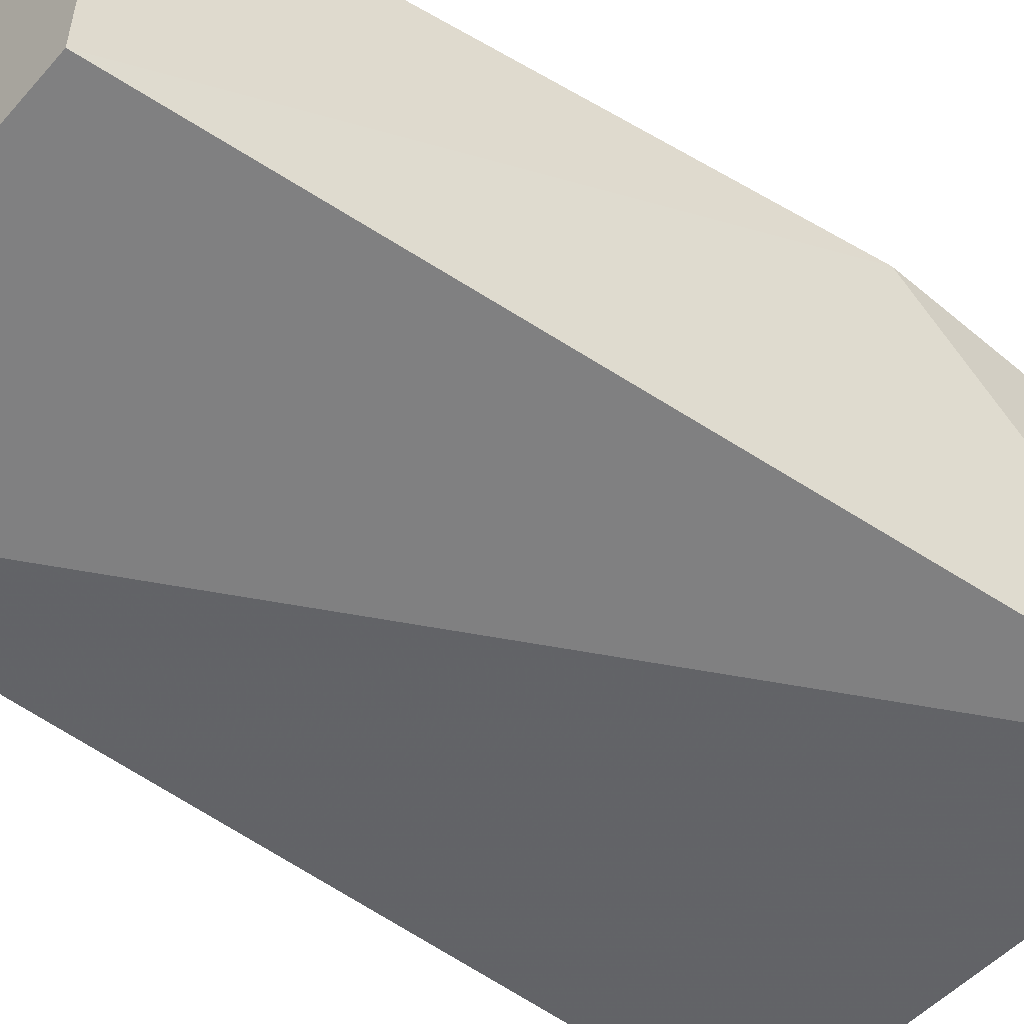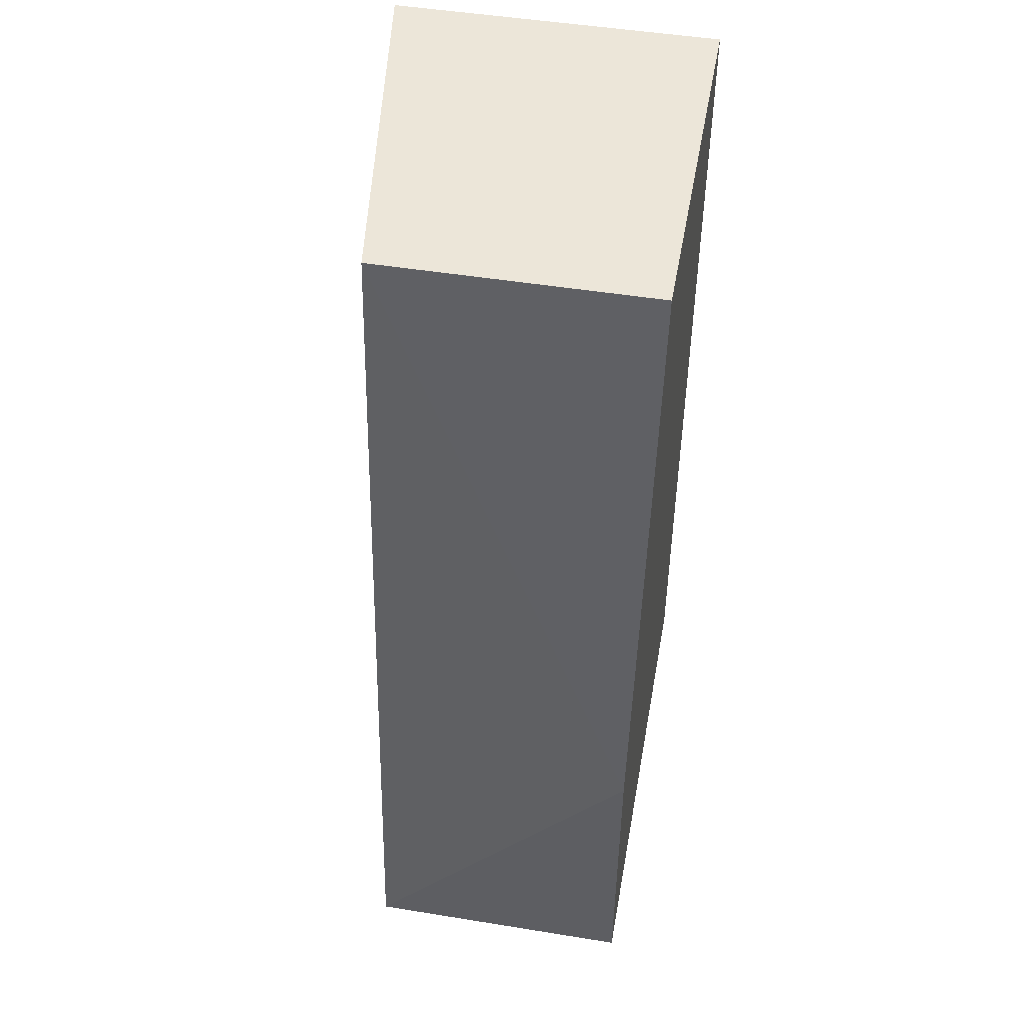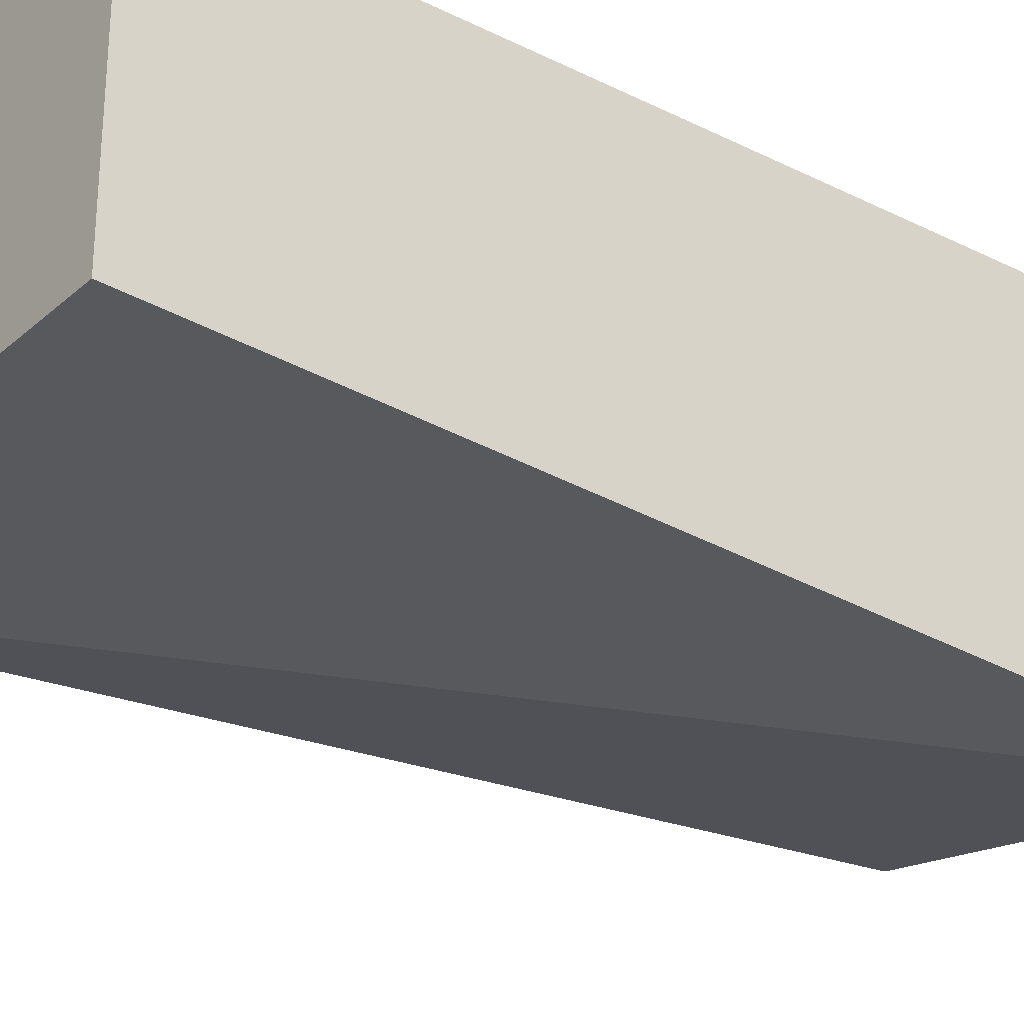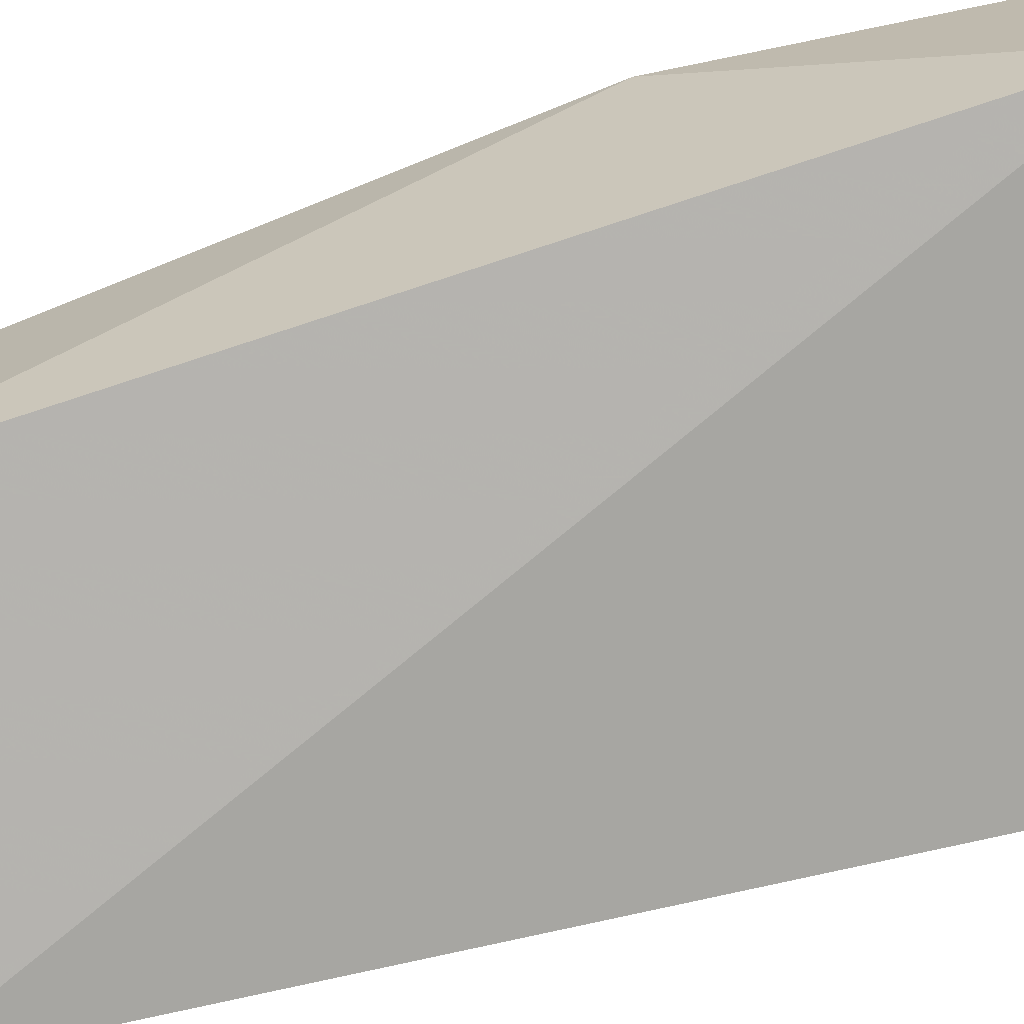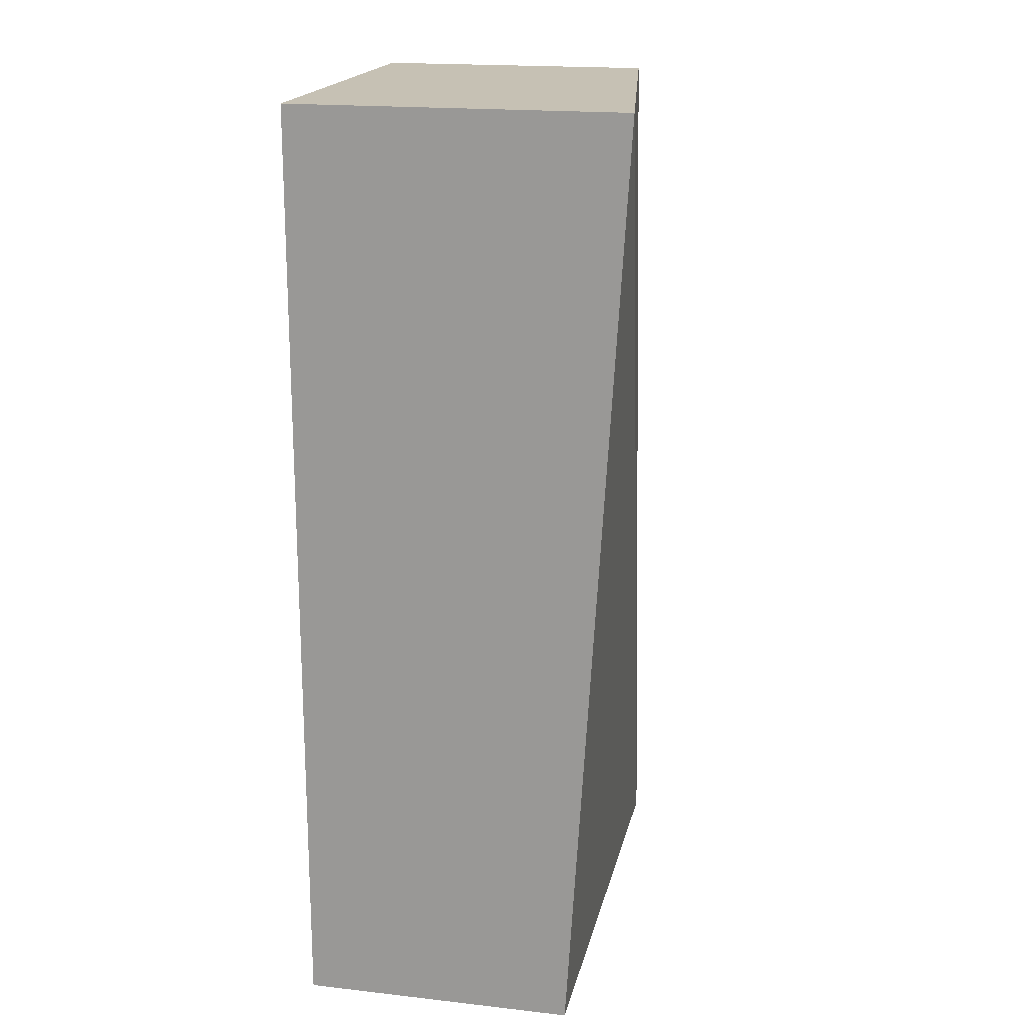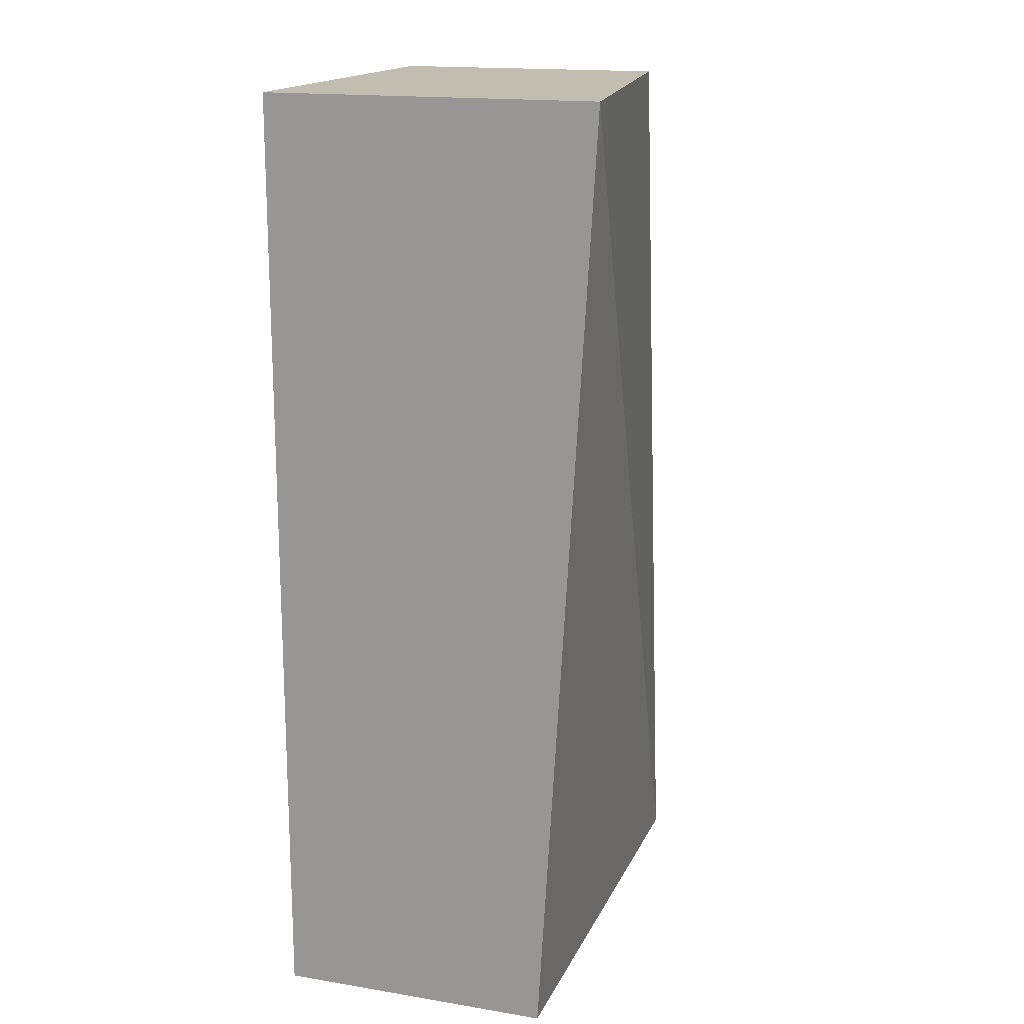
<metadata>
{"format":"obj","ext":"obj","renderer":"f3d","projection":"perspective","resolution":1024,"background":"white","views":[{"elev":-53.1,"azim":-132.0,"up":"+Z"},{"elev":49.0,"azim":-79.8,"up":"+Y"},{"elev":-27.4,"azim":52.7,"up":"+Z"},{"elev":-73.0,"azim":-78.4,"up":"+Z"},{"elev":18.6,"azim":102.2,"up":"+Y"},{"elev":16.7,"azim":108.4,"up":"+Y"}]}
</metadata>
<code>
v 0.008119 0.0144 0.02613
v 0.008119 0.0144 0.02357
v 0.007095 0.005703 0.02613
v 0.007095 0.005703 0.02357
v 0.007095 0.008773 0.02613
v 0.0117 0.005703 0.02613
v 0.0117 0.005703 0.02357
v 0.0117 0.0144 0.02613
v 0.0117 0.0144 0.02306
f 3 1 5
f 3 4 7
f 4 9 7
f 7 9 8
f 9 4 2
f 8 9 2
f 3 7 6
f 7 8 6
f 8 3 6
f 3 8 1
f 8 2 1
f 1 2 5
f 4 3 5
f 2 4 5

</code>
